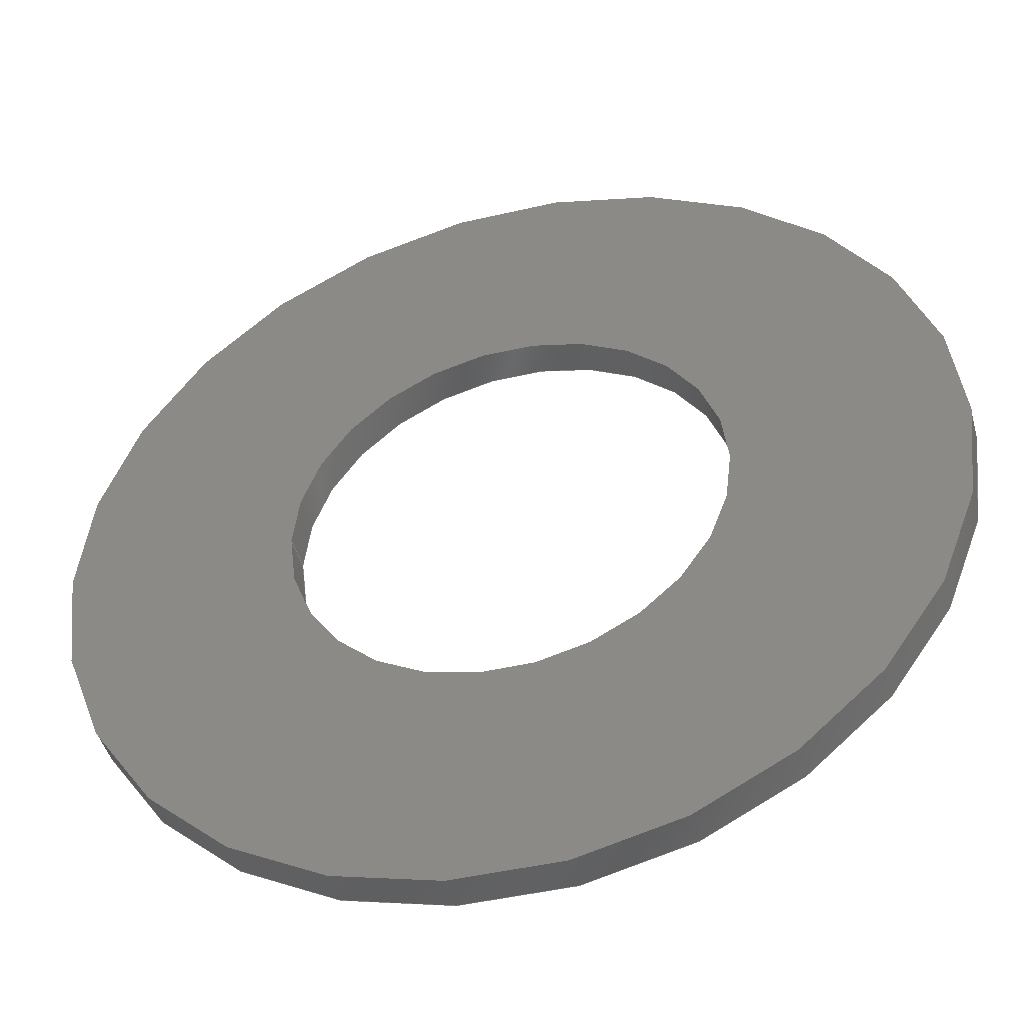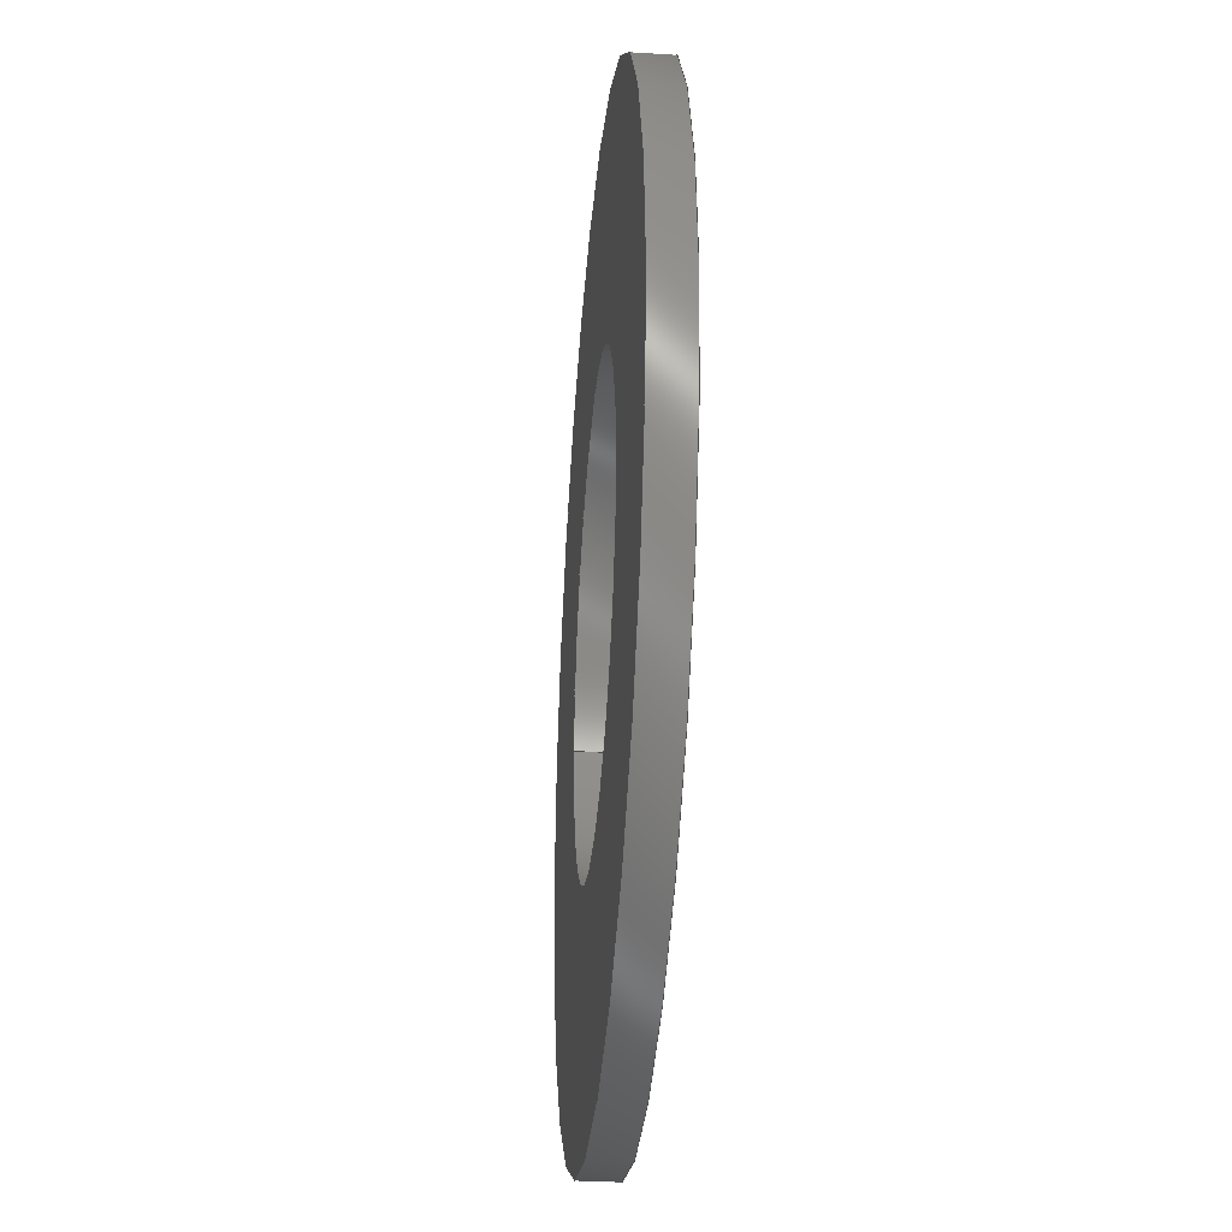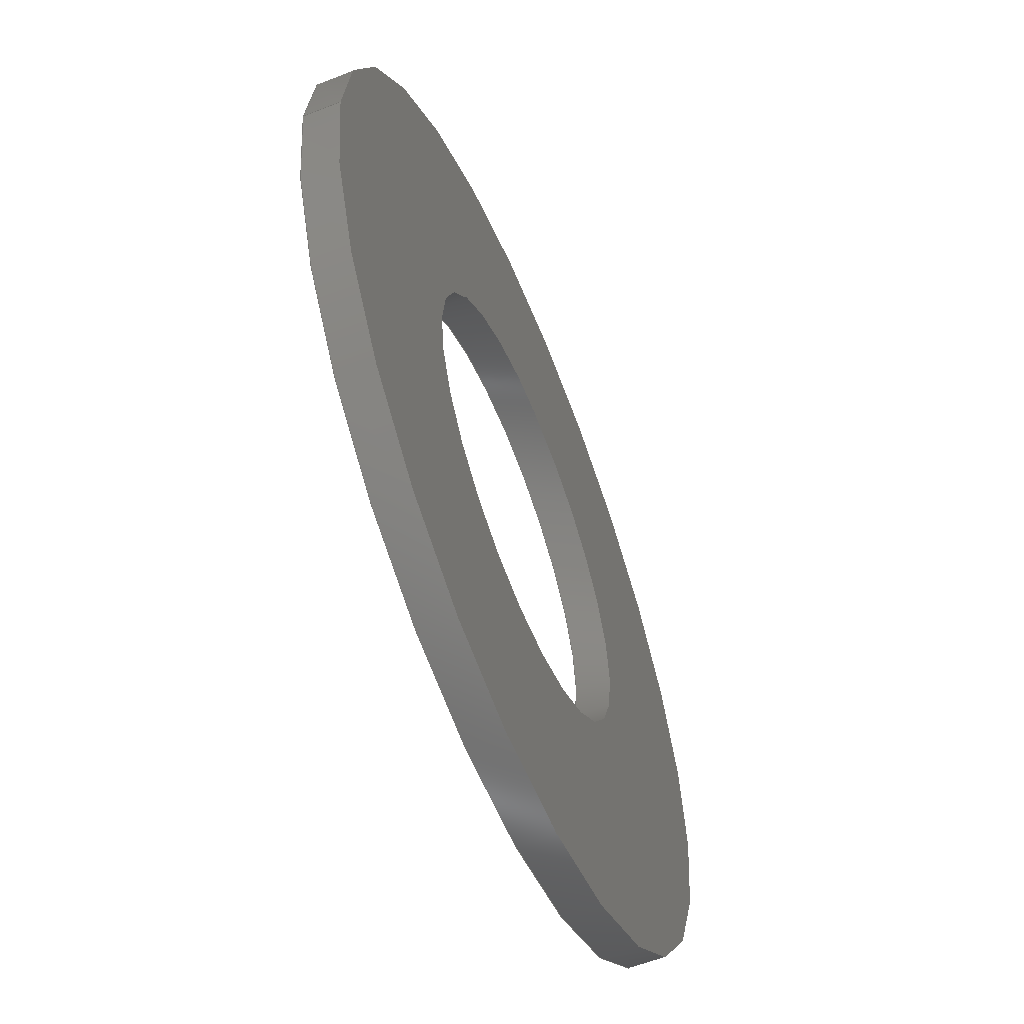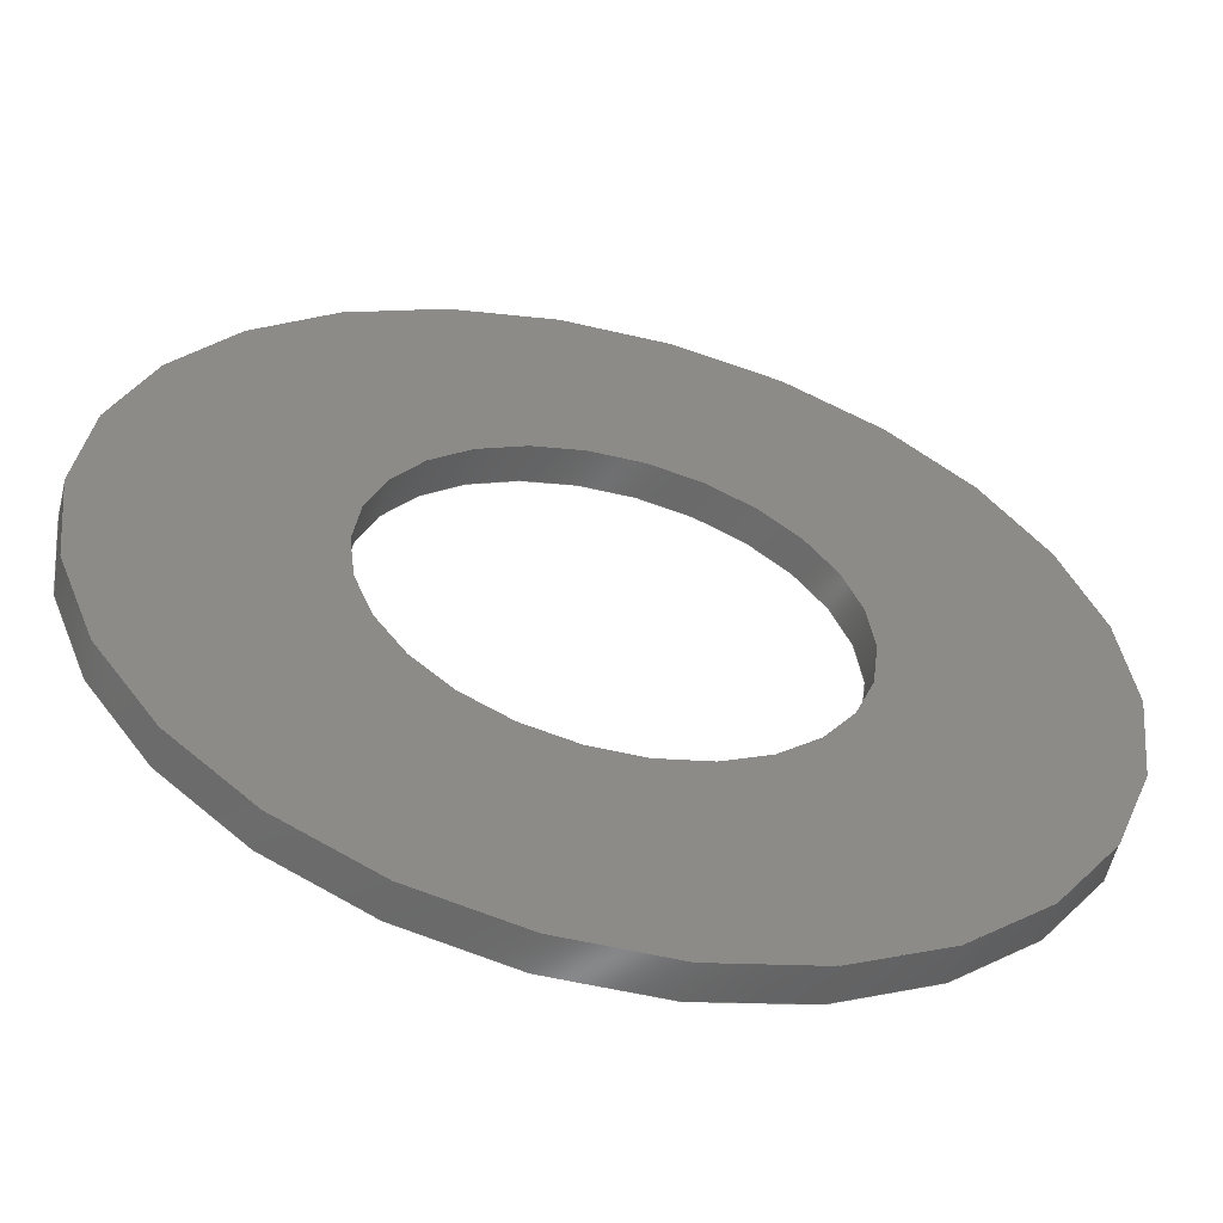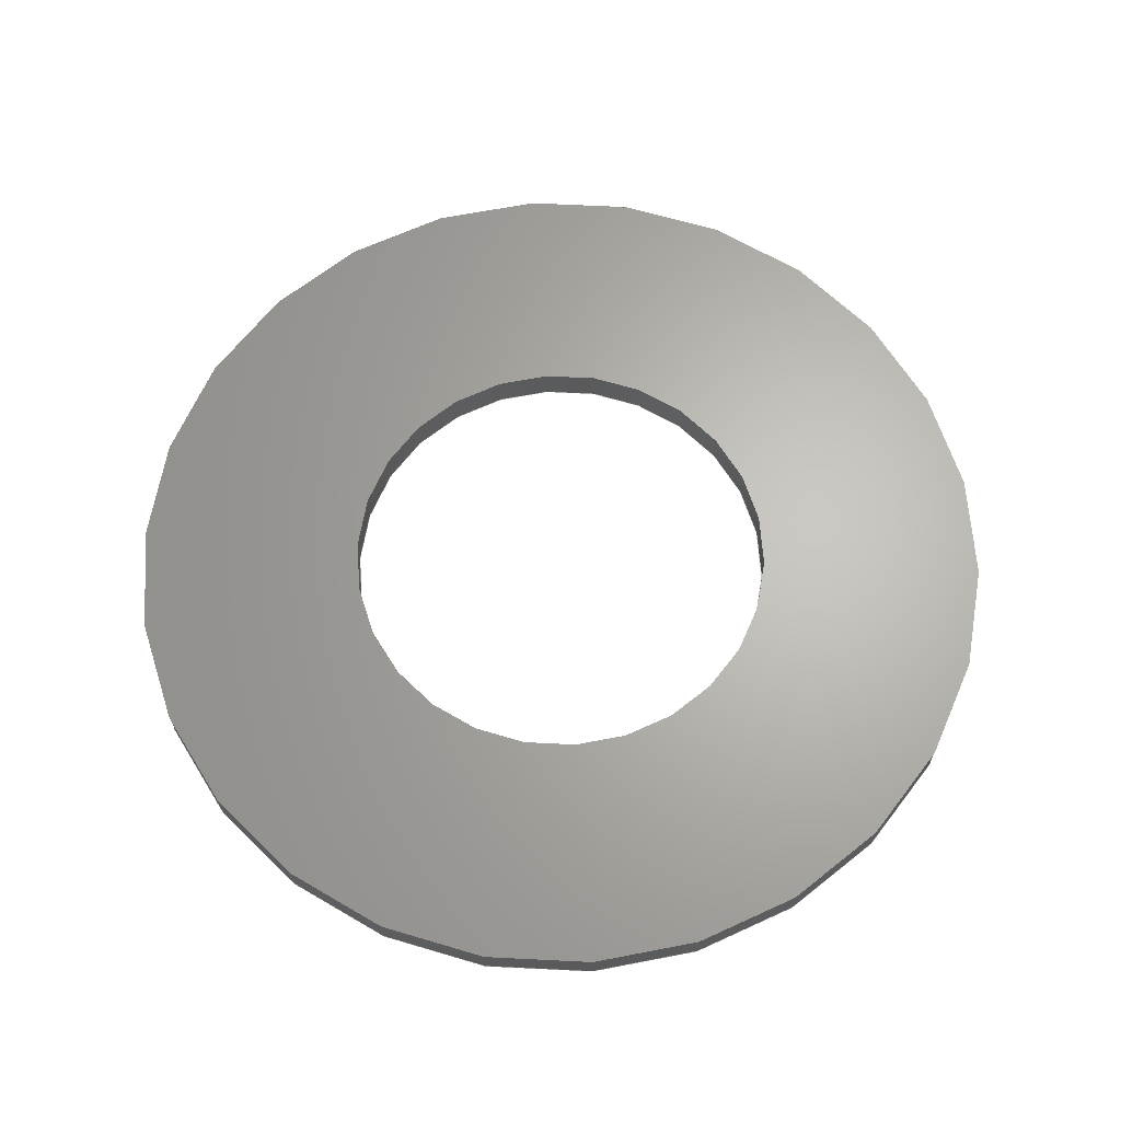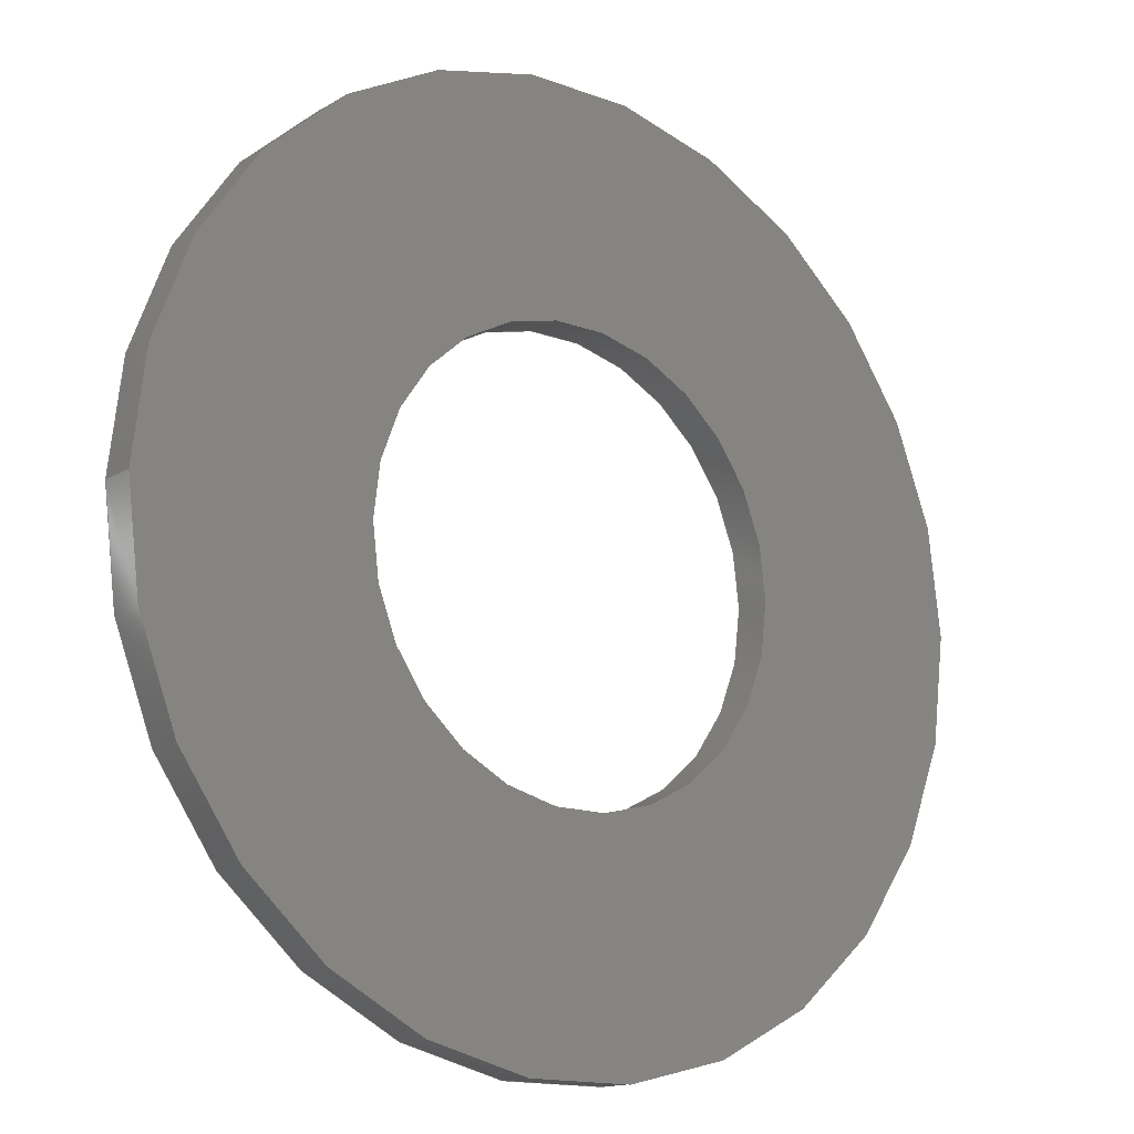
<metadata>
{"format":"step","ext":"step","renderer":"f3d","projection":"perspective","resolution":1024,"background":"white","views":[{"elev":-45.3,"azim":15.1,"up":"+Y"},{"elev":-32.7,"azim":85.1,"up":"+Y"},{"elev":-59.0,"azim":-68.0,"up":"+Y"},{"elev":-56.6,"azim":-13.8,"up":"+Y"},{"elev":65.2,"azim":85.9,"up":"+Z"},{"elev":-14.9,"azim":-38.7,"up":"+Y"}]}
</metadata>
<code>
ISO-10303-21;
DATA;
#1=MECHANICAL_DESIGN_GEOMETRIC_PRESENTATION_REPRESENTATION('',(#4),#122);
#2=SHAPE_REPRESENTATION_RELATIONSHIP('SRR','None',#129,#3);
#3=ADVANCED_BREP_SHAPE_REPRESENTATION('',(#5),#121);
#4=STYLED_ITEM('',(#139),#5);
#5=MANIFOLD_SOLID_BREP('Solid1',#56);
#6=FACE_BOUND('',#16,.T.);
#7=FACE_BOUND('',#18,.T.);
#8=PLANE('',#79);
#9=PLANE('',#81);
#10=FACE_OUTER_BOUND('',#14,.T.);
#11=FACE_OUTER_BOUND('',#15,.T.);
#12=FACE_OUTER_BOUND('',#17,.T.);
#13=FACE_OUTER_BOUND('',#19,.T.);
#14=EDGE_LOOP('',(#38,#39,#40,#41));
#15=EDGE_LOOP('',(#42));
#16=EDGE_LOOP('',(#43));
#17=EDGE_LOOP('',(#44));
#18=EDGE_LOOP('',(#45));
#19=EDGE_LOOP('',(#46,#47,#48,#49));
#20=LINE('',#109,#22);
#21=LINE('',#118,#23);
#22=VECTOR('',#90,2.45);
#23=VECTOR('',#103,1.2);
#24=CIRCLE('',#77,2.45);
#25=CIRCLE('',#78,2.45);
#26=CIRCLE('',#80,1.2);
#27=CIRCLE('',#82,1.2);
#28=VERTEX_POINT('',#106);
#29=VERTEX_POINT('',#108);
#30=VERTEX_POINT('',#112);
#31=VERTEX_POINT('',#115);
#32=EDGE_CURVE('',#28,#28,#24,.T.);
#33=EDGE_CURVE('',#28,#29,#20,.T.);
#34=EDGE_CURVE('',#29,#29,#25,.T.);
#35=EDGE_CURVE('',#30,#30,#26,.T.);
#36=EDGE_CURVE('',#31,#31,#27,.T.);
#37=EDGE_CURVE('',#31,#30,#21,.T.);
#38=ORIENTED_EDGE('',*,*,#32,.T.);
#39=ORIENTED_EDGE('',*,*,#33,.T.);
#40=ORIENTED_EDGE('',*,*,#34,.F.);
#41=ORIENTED_EDGE('',*,*,#33,.F.);
#42=ORIENTED_EDGE('',*,*,#32,.F.);
#43=ORIENTED_EDGE('',*,*,#35,.T.);
#44=ORIENTED_EDGE('',*,*,#34,.T.);
#45=ORIENTED_EDGE('',*,*,#36,.T.);
#46=ORIENTED_EDGE('',*,*,#36,.F.);
#47=ORIENTED_EDGE('',*,*,#37,.T.);
#48=ORIENTED_EDGE('',*,*,#35,.F.);
#49=ORIENTED_EDGE('',*,*,#37,.F.);
#50=CYLINDRICAL_SURFACE('',#76,2.45);
#51=CYLINDRICAL_SURFACE('',#83,1.2);
#52=ADVANCED_FACE('',(#10),#50,.T.);
#53=ADVANCED_FACE('',(#11,#6),#8,.F.);
#54=ADVANCED_FACE('',(#12,#7),#9,.T.);
#55=ADVANCED_FACE('',(#13),#51,.F.);
#56=CLOSED_SHELL('',(#52,#53,#54,#55));
#57=DERIVED_UNIT_ELEMENT(#59,1);
#58=DERIVED_UNIT_ELEMENT(#124,-3);
#59=(
MASS_UNIT()
NAMED_UNIT(*)
SI_UNIT($,.GRAM.)
);
#60=DERIVED_UNIT((#57,#58));
#61=MEASURE_REPRESENTATION_ITEM('density measure',
POSITIVE_RATIO_MEASURE(7.73),#60);
#62=PROPERTY_DEFINITION_REPRESENTATION(#67,#64);
#63=PROPERTY_DEFINITION_REPRESENTATION(#68,#65);
#64=REPRESENTATION('material name',(#66),#121);
#65=REPRESENTATION('density',(#61),#121);
#66=DESCRIPTIVE_REPRESENTATION_ITEM('Steel, Alloy','Steel, Alloy');
#67=PROPERTY_DEFINITION('material property','material name',#131);
#68=PROPERTY_DEFINITION('material property','density of part',#131);
#69=DATE_TIME_ROLE('creation_date');
#70=APPLIED_DATE_AND_TIME_ASSIGNMENT(#71,#69,(#131));
#71=DATE_AND_TIME(#72,#73);
#72=CALENDAR_DATE(2022,2,8);
#73=LOCAL_TIME(20,8,7,#74);
#74=COORDINATED_UNIVERSAL_TIME_OFFSET(0,0,.BEHIND.);
#75=AXIS2_PLACEMENT_3D('placement',#104,#84,#85);
#76=AXIS2_PLACEMENT_3D('',#105,#86,#87);
#77=AXIS2_PLACEMENT_3D('',#107,#88,#89);
#78=AXIS2_PLACEMENT_3D('',#110,#91,#92);
#79=AXIS2_PLACEMENT_3D('',#111,#93,#94);
#80=AXIS2_PLACEMENT_3D('',#113,#95,#96);
#81=AXIS2_PLACEMENT_3D('',#114,#97,#98);
#82=AXIS2_PLACEMENT_3D('',#116,#99,#100);
#83=AXIS2_PLACEMENT_3D('',#117,#101,#102);
#84=DIRECTION('axis',(0,0,1));
#85=DIRECTION('refdir',(1,0,0));
#86=DIRECTION('center_axis',(0,0,-1));
#87=DIRECTION('ref_axis',(1,0,0));
#88=DIRECTION('center_axis',(0,0,1));
#89=DIRECTION('ref_axis',(1,0,0));
#90=DIRECTION('',(0,0,1));
#91=DIRECTION('center_axis',(0,0,1));
#92=DIRECTION('ref_axis',(1,0,0));
#93=DIRECTION('center_axis',(0,0,1));
#94=DIRECTION('ref_axis',(1,0,0));
#95=DIRECTION('center_axis',(0,0,1));
#96=DIRECTION('ref_axis',(1,0,0));
#97=DIRECTION('center_axis',(0,0,1));
#98=DIRECTION('ref_axis',(1,0,0));
#99=DIRECTION('center_axis',(0,0,-1));
#100=DIRECTION('ref_axis',(1,0,0));
#101=DIRECTION('center_axis',(0,0,-1));
#102=DIRECTION('ref_axis',(1,0,0));
#103=DIRECTION('',(0,0,-1));
#104=CARTESIAN_POINT('',(0,0,0));
#105=CARTESIAN_POINT('Origin',(0,0,0));
#106=CARTESIAN_POINT('',(-2.45,3e-16,0));
#107=CARTESIAN_POINT('Origin',(0,0,0));
#108=CARTESIAN_POINT('',(-2.45,3e-16,0.2));
#109=CARTESIAN_POINT('',(-2.45,3e-16,0));
#110=CARTESIAN_POINT('Origin',(0,0,0.2));
#111=CARTESIAN_POINT('Origin',(-1.395e-16,1.791e-16,0));
#112=CARTESIAN_POINT('',(-1.2,1.47e-16,0));
#113=CARTESIAN_POINT('Origin',(0,0,0));
#114=CARTESIAN_POINT('Origin',(-1.395e-16,1.791e-16,0.2));
#115=CARTESIAN_POINT('',(-1.2,1.47e-16,0.2));
#116=CARTESIAN_POINT('Origin',(0,0,0.2));
#117=CARTESIAN_POINT('Origin',(0,0,0));
#118=CARTESIAN_POINT('',(-1.2,1.47e-16,0));
#119=UNCERTAINTY_MEASURE_WITH_UNIT(LENGTH_MEASURE(0.01),#123,
'DISTANCE_ACCURACY_VALUE',
'Maximum model space distance between geometric entities at asserted c
onnectivities');
#120=UNCERTAINTY_MEASURE_WITH_UNIT(LENGTH_MEASURE(0.01),#123,
'DISTANCE_ACCURACY_VALUE',
'Maximum model space distance between geometric entities at asserted c
onnectivities');
#121=(
GEOMETRIC_REPRESENTATION_CONTEXT(3)
GLOBAL_UNCERTAINTY_ASSIGNED_CONTEXT((#119))
GLOBAL_UNIT_ASSIGNED_CONTEXT((#123,#125,#126))
REPRESENTATION_CONTEXT('','3D')
);
#122=(
GEOMETRIC_REPRESENTATION_CONTEXT(3)
GLOBAL_UNCERTAINTY_ASSIGNED_CONTEXT((#120))
GLOBAL_UNIT_ASSIGNED_CONTEXT((#123,#125,#126))
REPRESENTATION_CONTEXT('','3D')
);
#123=(
LENGTH_UNIT()
NAMED_UNIT(*)
SI_UNIT(.MILLI.,.METRE.)
);
#124=(
LENGTH_UNIT()
NAMED_UNIT(*)
SI_UNIT(.CENTI.,.METRE.)
);
#125=(
NAMED_UNIT(*)
PLANE_ANGLE_UNIT()
SI_UNIT($,.RADIAN.)
);
#126=(
NAMED_UNIT(*)
SI_UNIT($,.STERADIAN.)
SOLID_ANGLE_UNIT()
);
#127=SHAPE_DEFINITION_REPRESENTATION(#128,#129);
#128=PRODUCT_DEFINITION_SHAPE('',$,#131);
#129=SHAPE_REPRESENTATION('',(#75),#121);
#130=PRODUCT_DEFINITION_CONTEXT('part definition',#135,'design');
#131=PRODUCT_DEFINITION('m2 washer','m2 washer',#132,#130);
#132=PRODUCT_DEFINITION_FORMATION('',$,#137);
#133=PRODUCT_RELATED_PRODUCT_CATEGORY('m2 washer','m2 washer',(#137));
#134=APPLICATION_PROTOCOL_DEFINITION('international standard',
'automotive_design',2009,#135);
#135=APPLICATION_CONTEXT(
'Core Data for Automotive Mechanical Design Process');
#136=PRODUCT_CONTEXT('part definition',#135,'mechanical');
#137=PRODUCT('m2 washer','m2 washer','FreeCAD Model',(#136));
#138=PRESENTATION_STYLE_ASSIGNMENT((#140));
#139=PRESENTATION_STYLE_ASSIGNMENT((#141));
#140=SURFACE_STYLE_USAGE(.BOTH.,#146);
#141=SURFACE_STYLE_USAGE(.BOTH.,#147);
#142=SURFACE_STYLE_RENDERING_WITH_PROPERTIES($,#154,(#144));
#143=SURFACE_STYLE_RENDERING_WITH_PROPERTIES($,#155,(#145));
#144=SURFACE_STYLE_TRANSPARENT(0);
#145=SURFACE_STYLE_TRANSPARENT(0);
#146=SURFACE_SIDE_STYLE('',(#148,#142));
#147=SURFACE_SIDE_STYLE('',(#149,#143));
#148=SURFACE_STYLE_FILL_AREA(#150);
#149=SURFACE_STYLE_FILL_AREA(#151);
#150=FILL_AREA_STYLE('',(#152));
#151=FILL_AREA_STYLE('',(#153));
#152=FILL_AREA_STYLE_COLOUR('',#154);
#153=FILL_AREA_STYLE_COLOUR('',#155);
#154=COLOUR_RGB('',0.7451,0.7373,0.7294);
#155=COLOUR_RGB('',0.8,0.8,0.8);
ENDSEC;
END-ISO-10303-21;

</code>
